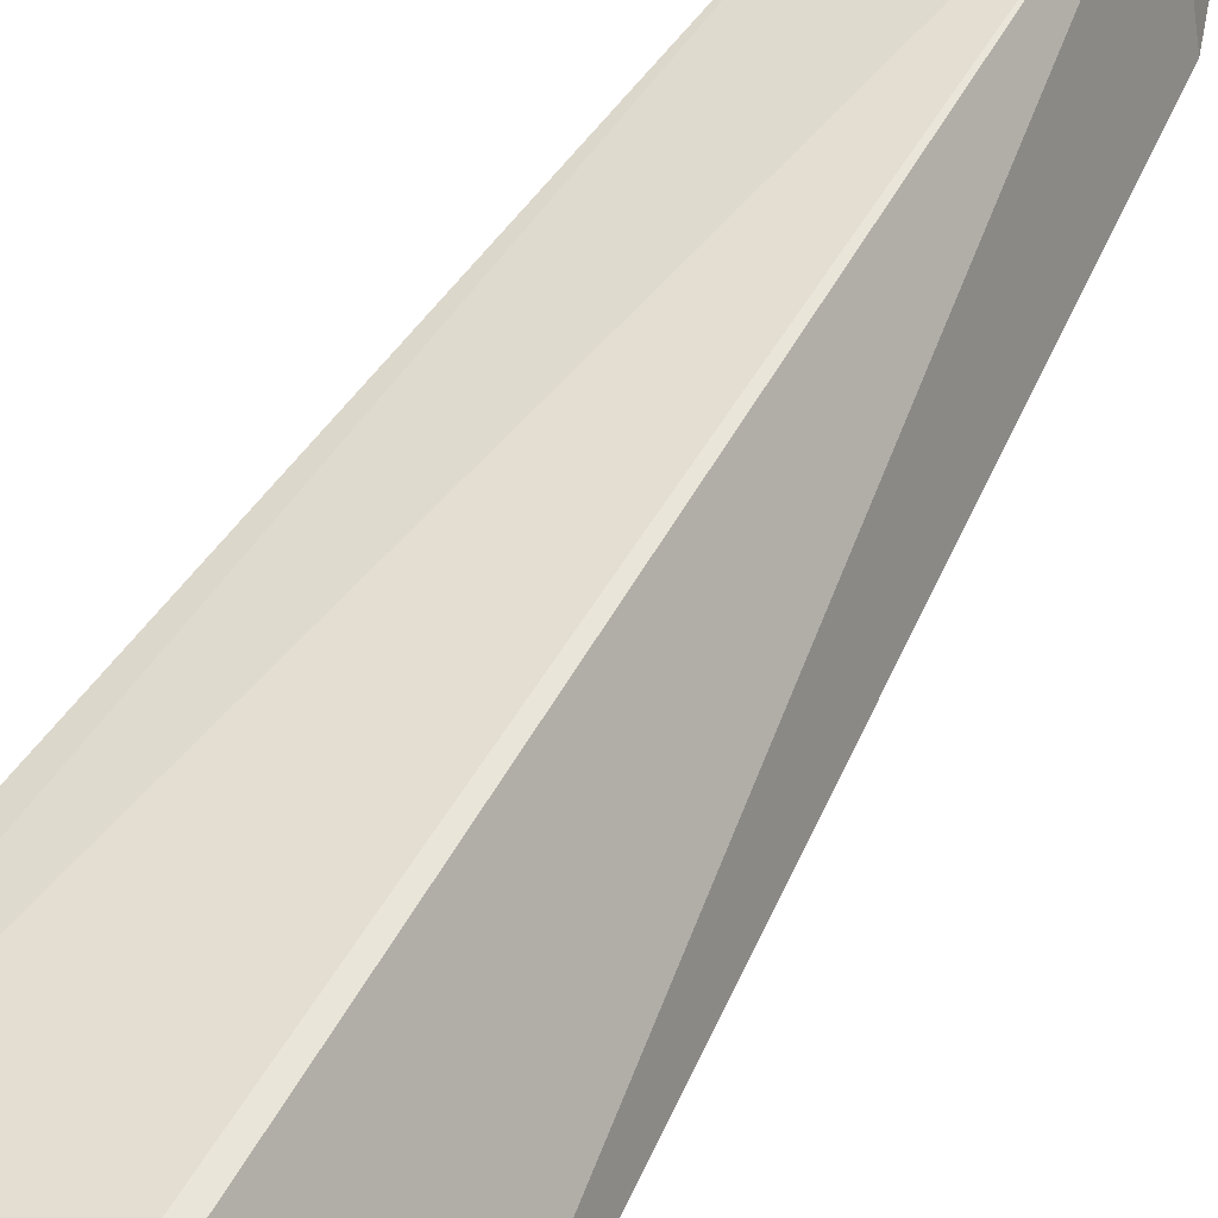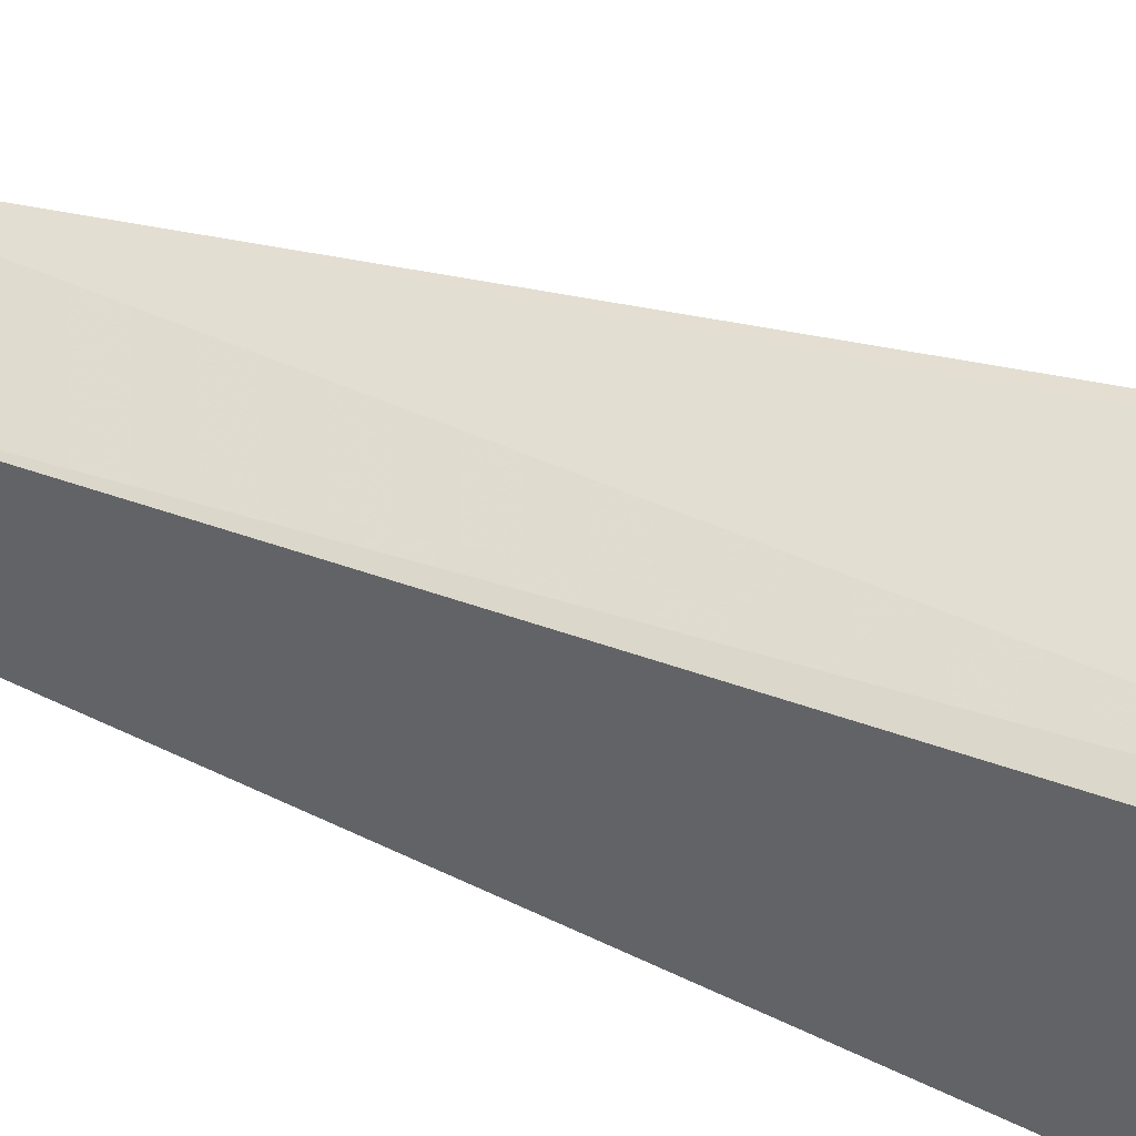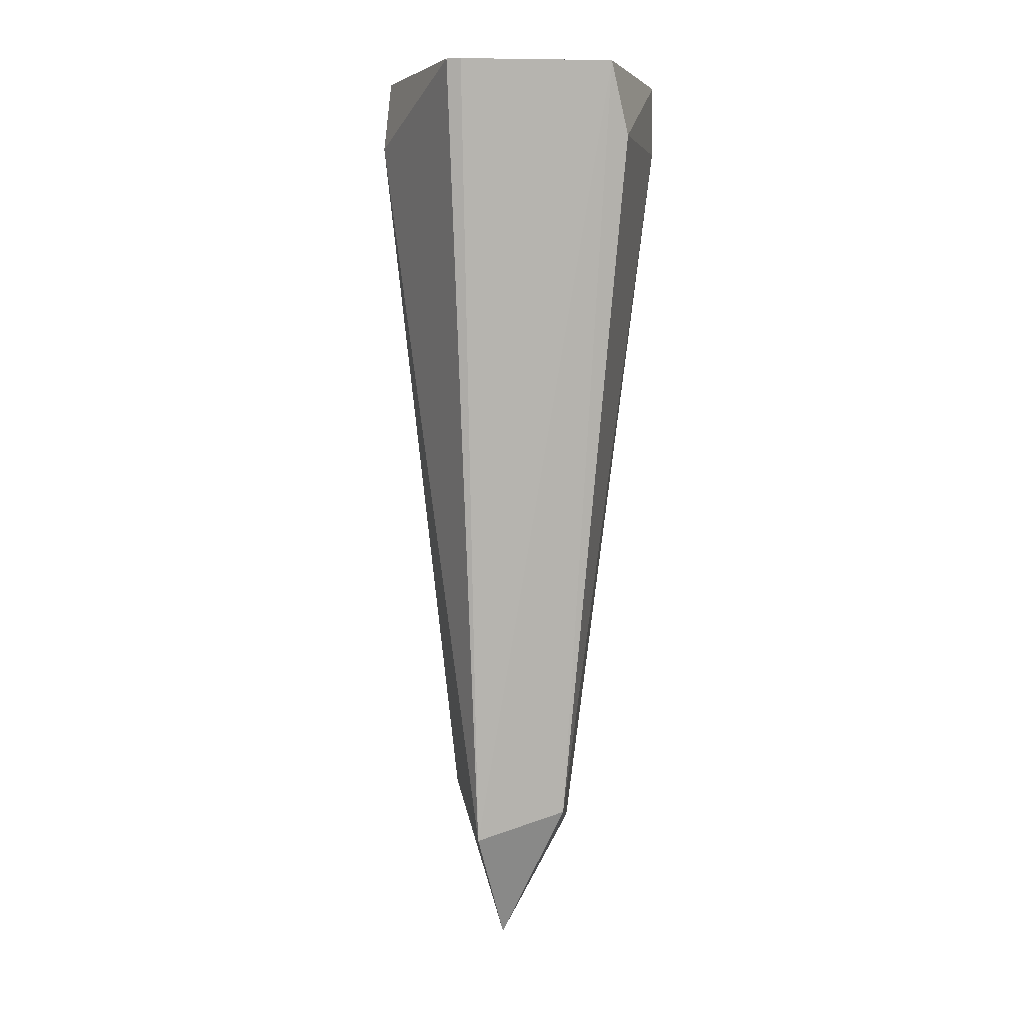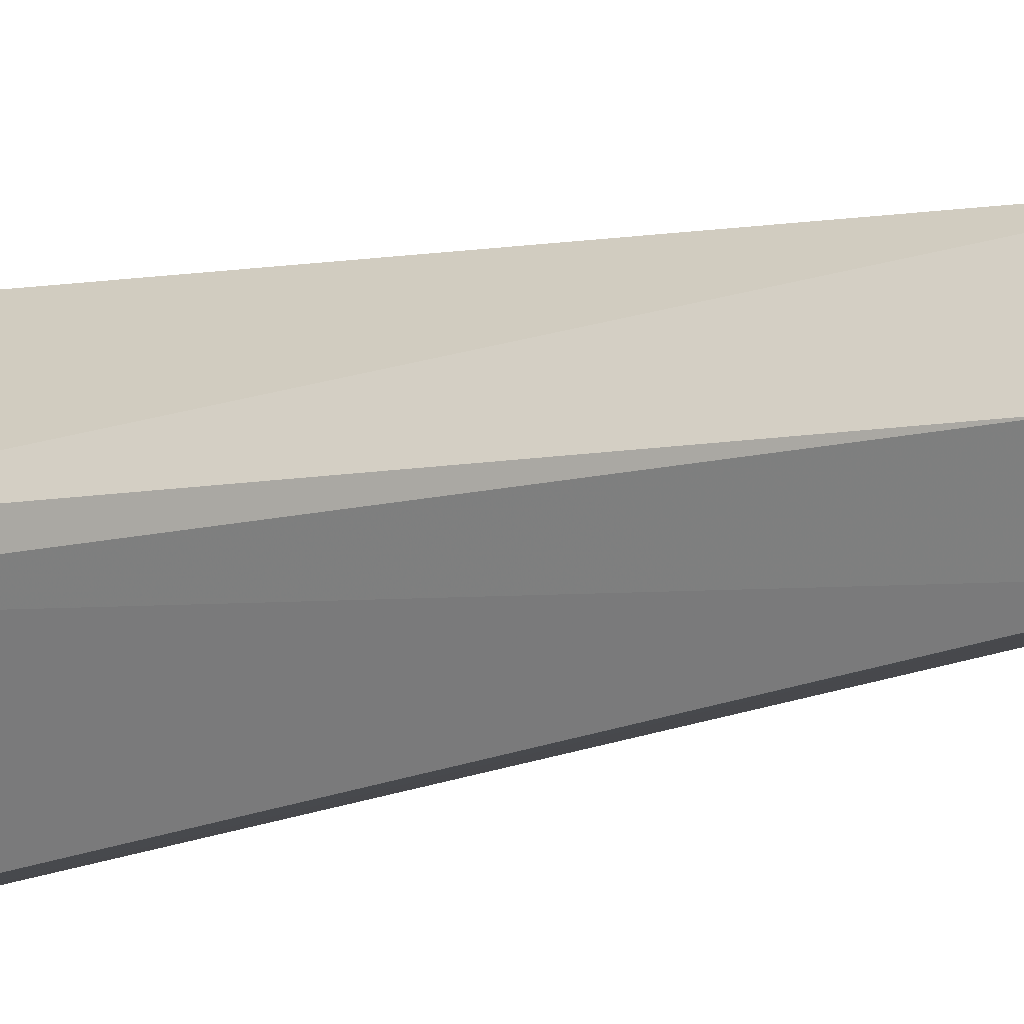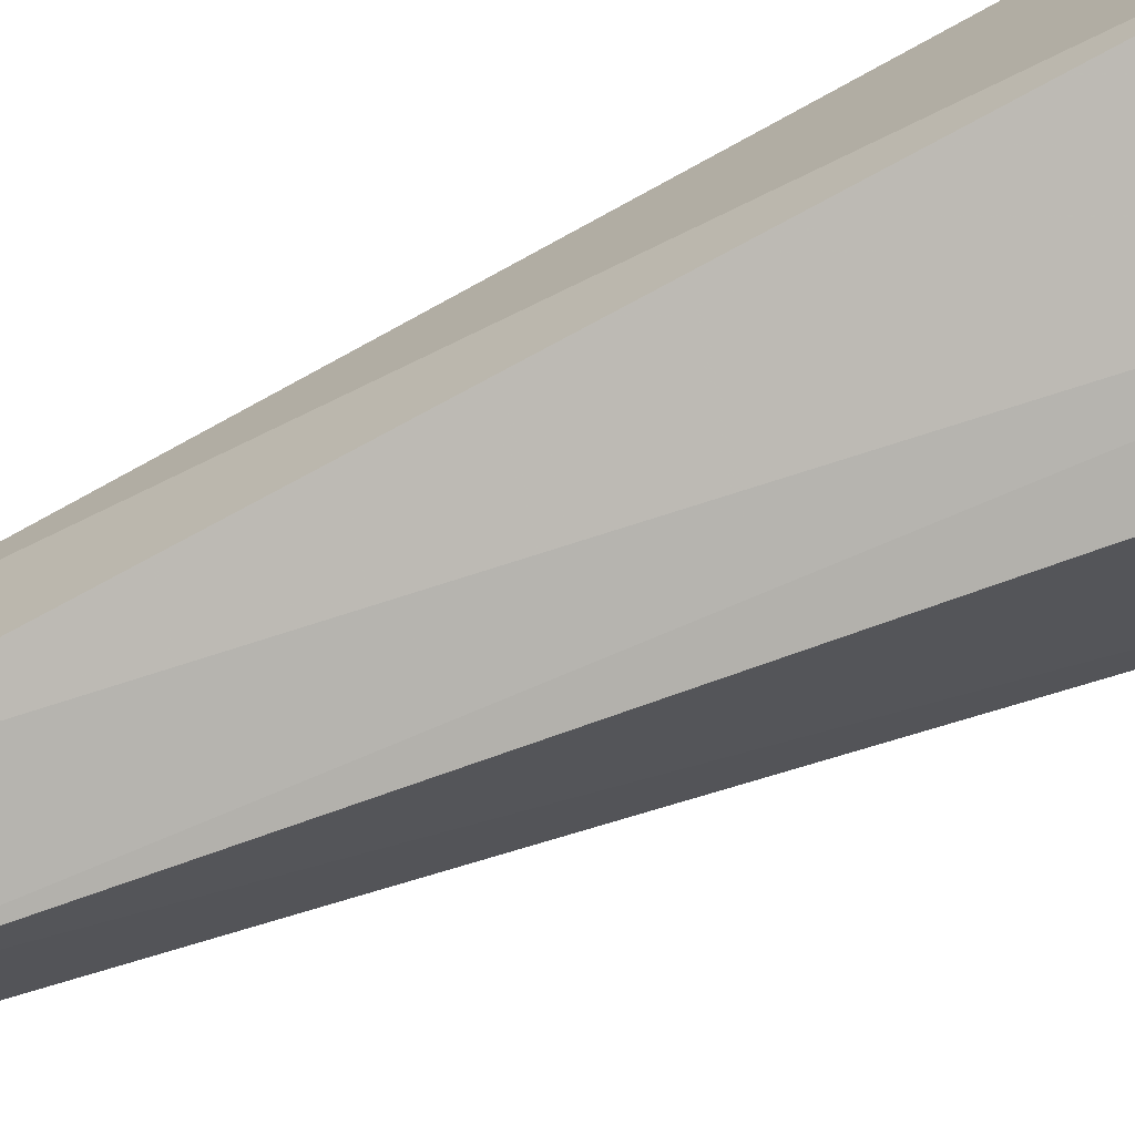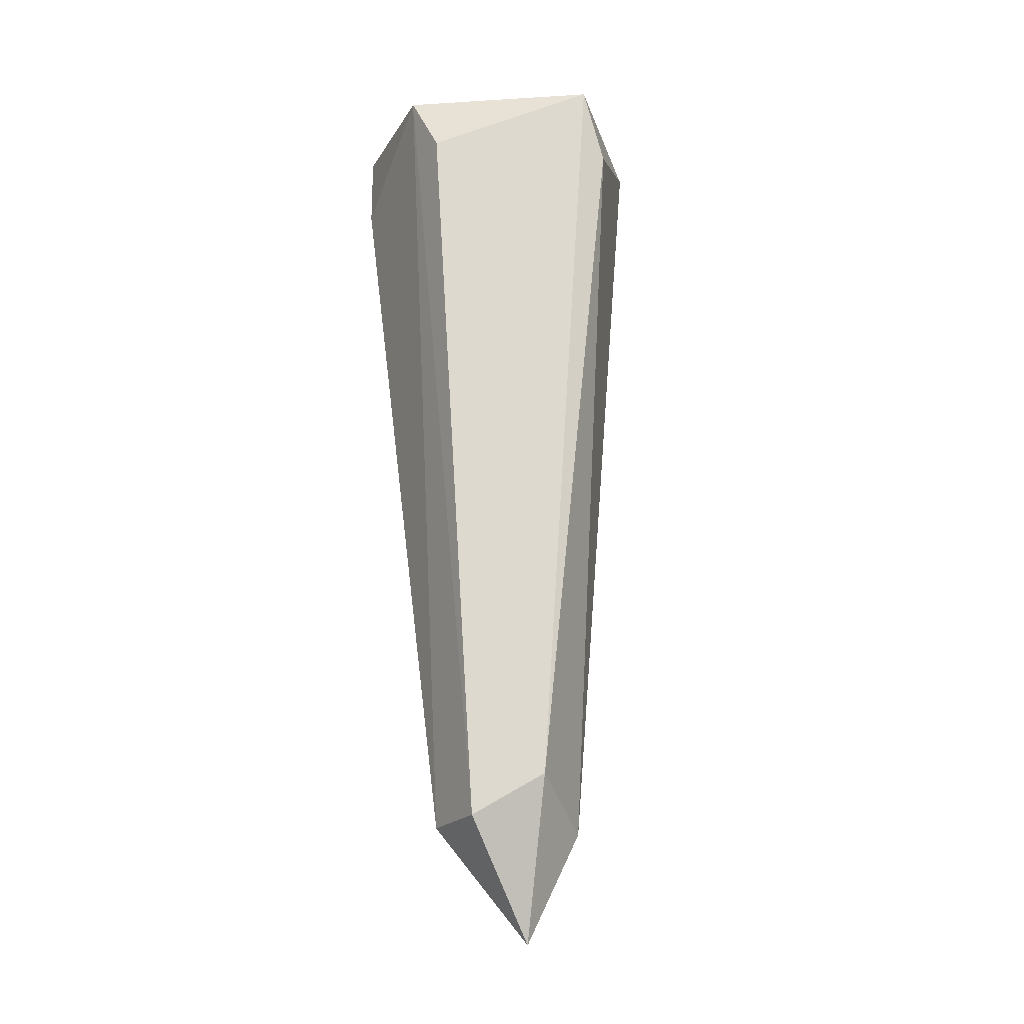
<metadata>
{"format":"obj","ext":"obj","renderer":"f3d","projection":"perspective","resolution":1024,"background":"white","views":[{"elev":64.1,"azim":-149.1,"up":"+Z"},{"elev":40.8,"azim":112.4,"up":"+Z"},{"elev":5.0,"azim":11.8,"up":"+Y"},{"elev":-12.6,"azim":-54.2,"up":"+Z"},{"elev":-75.0,"azim":112.4,"up":"+Z"},{"elev":-22.1,"azim":-131.9,"up":"+Y"}]}
</metadata>
<code>
g Generated convex submesh 1
v -0.006085 0.04928 -0.01948
v -0.006085 0.0592 0.02022
v -0.004099 0.0592 0.02022
v -0.002112 -0.06784 0.002355
v 0.01773 0.0592 -0.01352
v -0.01998 0.0592 -0.001609
v 0.01773 0.04928 0.01228
v 0.005821 -0.05193 -0.007566
v -0.01005 -0.04599 -0.001609
v -0.004099 -0.05193 0.0103
v 0.007807 -0.04796 0.006326
v -0.004099 -0.05193 -0.009552
v -0.01998 0.04928 0.002355
v -0.0001337 0.0592 -0.01948
v 0.01575 0.0592 0.01427
v 0.01773 0.04928 -0.01352
g Generated convex submesh 1_0
f 16 8 14
f 5 2 3
f 6 2 5
f 10 3 2
f 10 9 4
f 11 4 8
f 11 10 4
f 12 6 1
f 12 8 4
f 12 4 9
f 12 9 6
f 13 2 6
f 13 6 9
f 13 10 2
f 13 9 10
f 14 1 6
f 14 6 5
f 14 12 1
f 14 8 12
f 15 5 3
f 15 7 5
f 15 3 10
f 15 11 7
f 15 10 11
f 16 5 7
f 16 7 11
f 16 11 8
f 16 14 5

</code>
